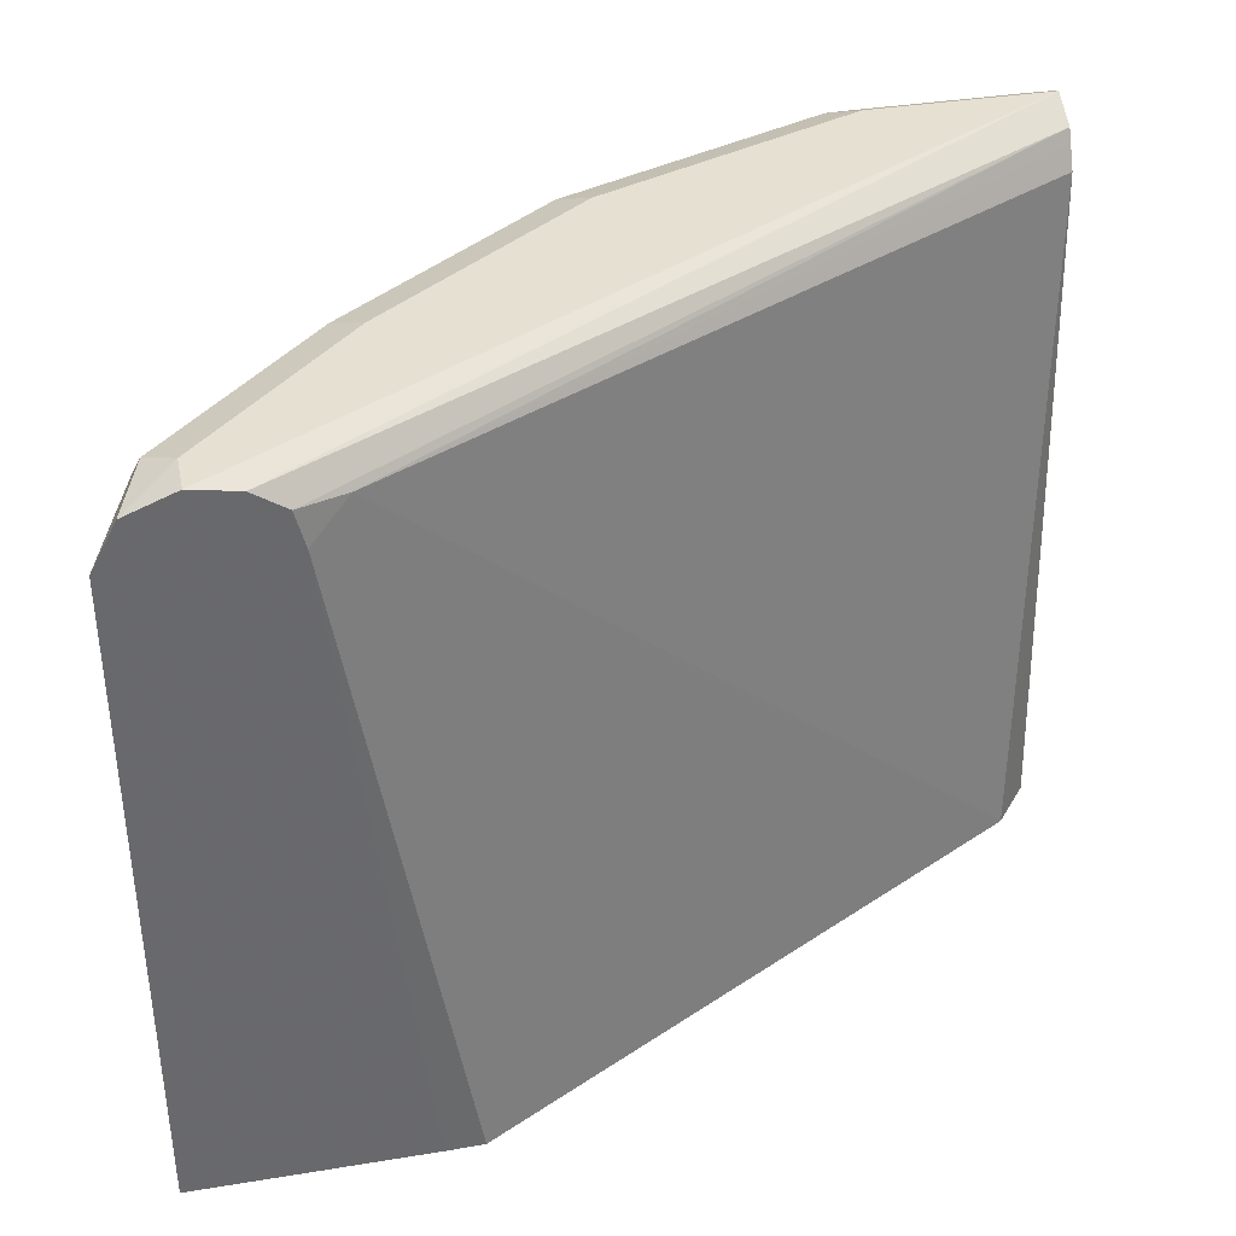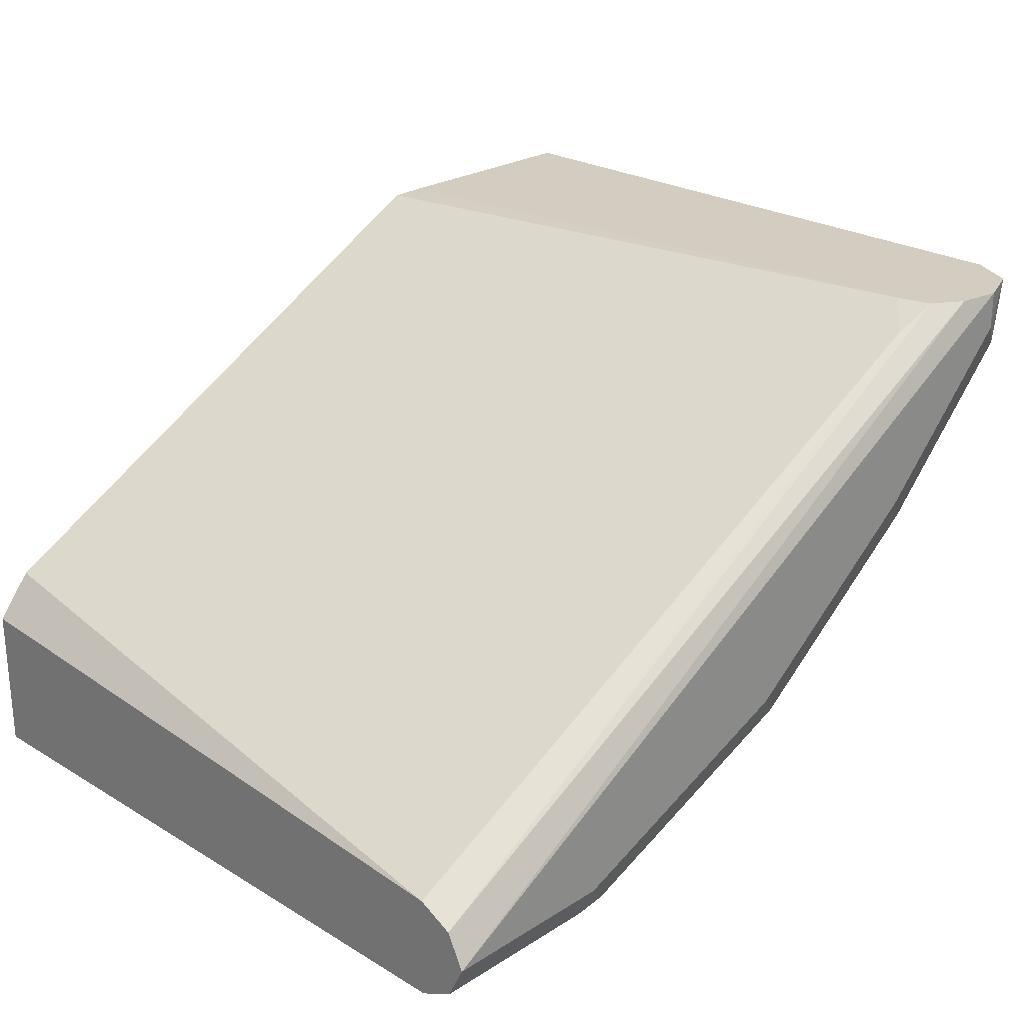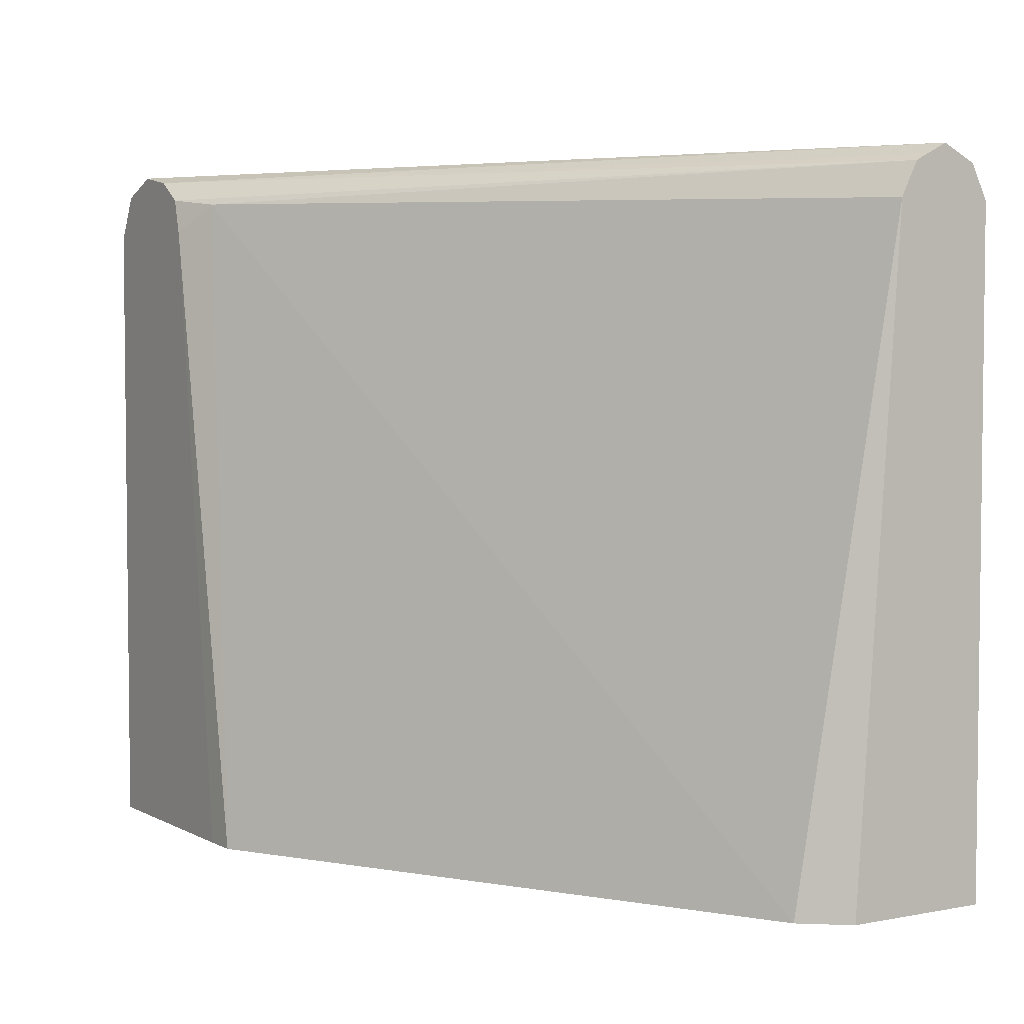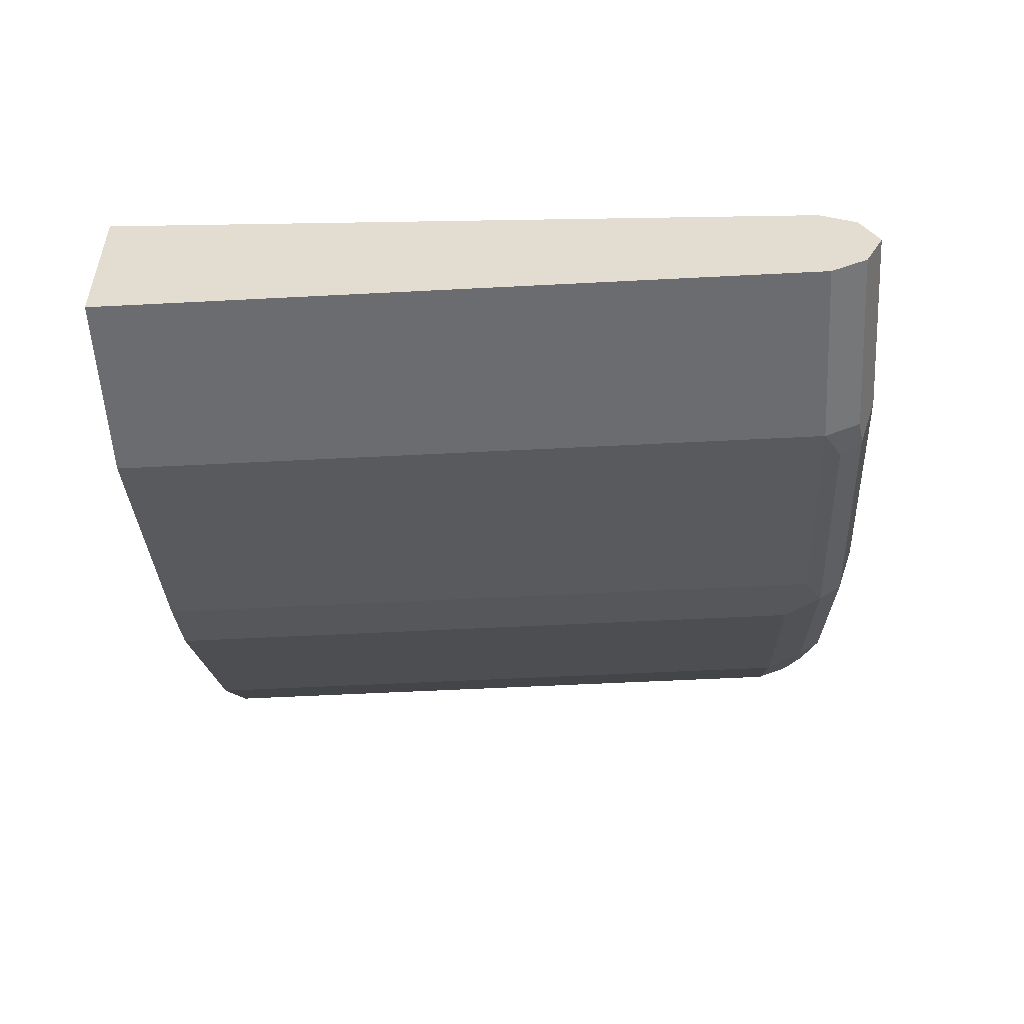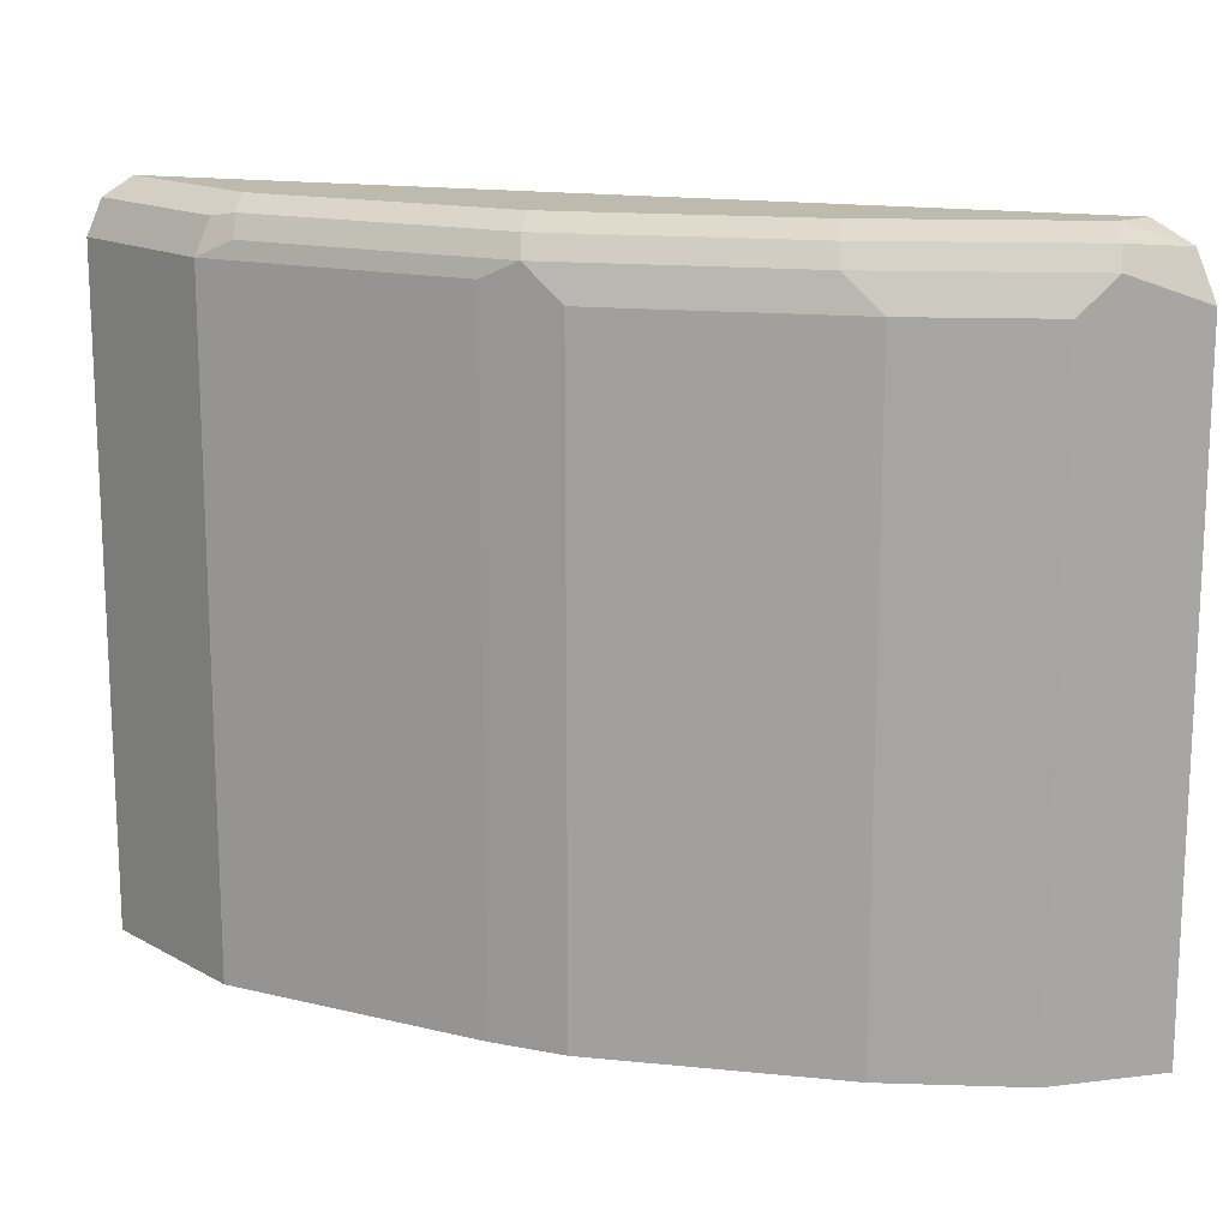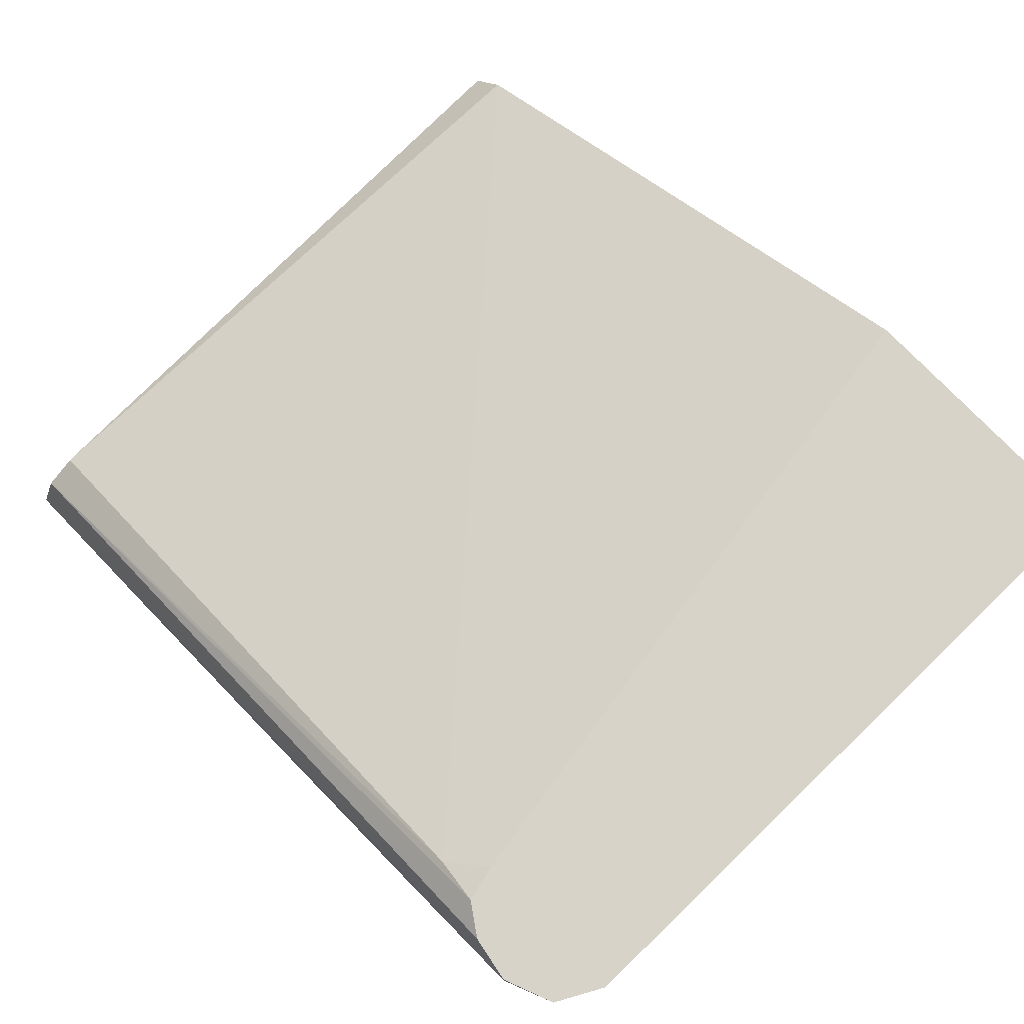
<metadata>
{"format":"obj","ext":"obj","renderer":"f3d","projection":"perspective","resolution":1024,"background":"white","views":[{"elev":37.6,"azim":-11.8,"up":"+Y"},{"elev":24.8,"azim":134.3,"up":"+Z"},{"elev":4.0,"azim":58.0,"up":"+Y"},{"elev":-53.7,"azim":93.2,"up":"+Z"},{"elev":15.4,"azim":-131.1,"up":"+Y"},{"elev":76.5,"azim":-133.9,"up":"+Z"}]}
</metadata>
<code>
v -0.06652 0.8586 -0.4479
v -0.06652 0.8545 -0.4398
v -0.06652 0.855 -0.455
v -0.1307 0.8586 -0.4479
v -0.3546 0.8586 -0.2844
v -0.3388 0.8557 -0.2844
v -0.06652 0.8523 -0.4355
v -0.06652 0.8523 -0.4604
v -0.1307 0.8523 -0.4604
v -0.14 0.8539 -0.4573
v -0.2333 0.8539 -0.4199
v -0.224 0.8586 -0.4106
v -0.3546 0.8586 -0.2986
v -0.3718 0.8517 -0.2844
v -0.3276 0.8482 -0.2844
v -0.06652 0.848 -0.4333
v -0.3111 0.8461 -0.2924
v -0.06652 0.8399 -0.4666
v -0.1307 0.8399 -0.4666
v -0.1431 0.8461 -0.4604
v -0.2364 0.8461 -0.4231
v -0.3111 0.8461 -0.3671
v -0.308 0.8539 -0.364
v -0.2986 0.8586 -0.3546
v -0.3639 0.8539 -0.308
v -0.336 0.8586 -0.3173
v -0.3804 0.8355 -0.2844
v -0.3244 0.8355 -0.2844
v -0.06652 0.8399 -0.4293
v -0.2846 0.5982 -0.2846
v -0.0793 0.5982 -0.3966
v -0.06652 0.5982 -0.4666
v -0.1307 0.5982 -0.4666
v -0.224 0.8399 -0.4293
v -0.2417 0.5982 -0.4204
v -0.2488 0.8337 -0.4168
v -0.3235 0.8337 -0.3609
v -0.3484 0.8461 -0.3297
v -0.367 0.8461 -0.3111
v -0.3733 0.8399 -0.2986
v -0.3608 0.8337 -0.3235
v -0.3804 0.5982 -0.2844
v -0.2978 0.5982 -0.2844
v -0.06652 0.5982 -0.4125
v -0.224 0.5982 -0.4293
v -0.2488 0.5982 -0.4168
v -0.3235 0.5982 -0.3609
v -0.3608 0.5982 -0.3235
f 25 39 27
f 22 37 41
f 22 41 38
f 22 38 23
f 25 38 39
f 23 25 26
f 23 26 24
f 21 37 22
f 23 38 25
f 21 36 37
f 17 31 29
f 21 34 35
f 19 21 20
f 19 34 21
f 19 45 34
f 19 33 45
f 18 33 19
f 18 32 33
f 17 30 31
f 27 40 41
f 21 35 36
f 27 41 48
f 38 41 39
f 27 39 40
f 17 28 30
f 39 41 40
f 37 48 41
f 37 47 48
f 36 47 37
f 36 46 47
f 35 46 36
f 34 45 35
f 30 44 31
f 27 48 42
f 30 32 44
f 30 45 33
f 30 35 45
f 30 46 35
f 30 47 46
f 30 48 47
f 30 42 48
f 30 43 42
f 29 31 44
f 28 43 30
f 30 33 32
f 16 17 29
f 11 20 21
f 14 25 27
f 4 9 10
f 3 9 4
f 3 8 9
f 2 6 7
f 1 6 2
f 1 5 6
f 1 13 5
f 1 26 13
f 1 12 24
f 1 4 12
f 1 3 4
f 1 8 3
f 1 18 8
f 1 32 18
f 1 44 32
f 1 29 44
f 1 16 29
f 1 7 16
f 1 2 7
f 4 10 11
f 4 11 12
f 1 24 26
f 5 14 27
f 5 13 14
f 13 25 14
f 11 24 12
f 11 23 24
f 11 22 23
f 11 21 22
f 15 28 17
f 10 20 11
f 9 20 10
f 9 19 20
f 13 26 25
f 5 27 42
f 8 18 19
f 7 17 16
f 7 15 17
f 6 15 7
f 5 15 6
f 5 28 15
f 5 43 28
f 5 42 43
f 8 19 9

</code>
